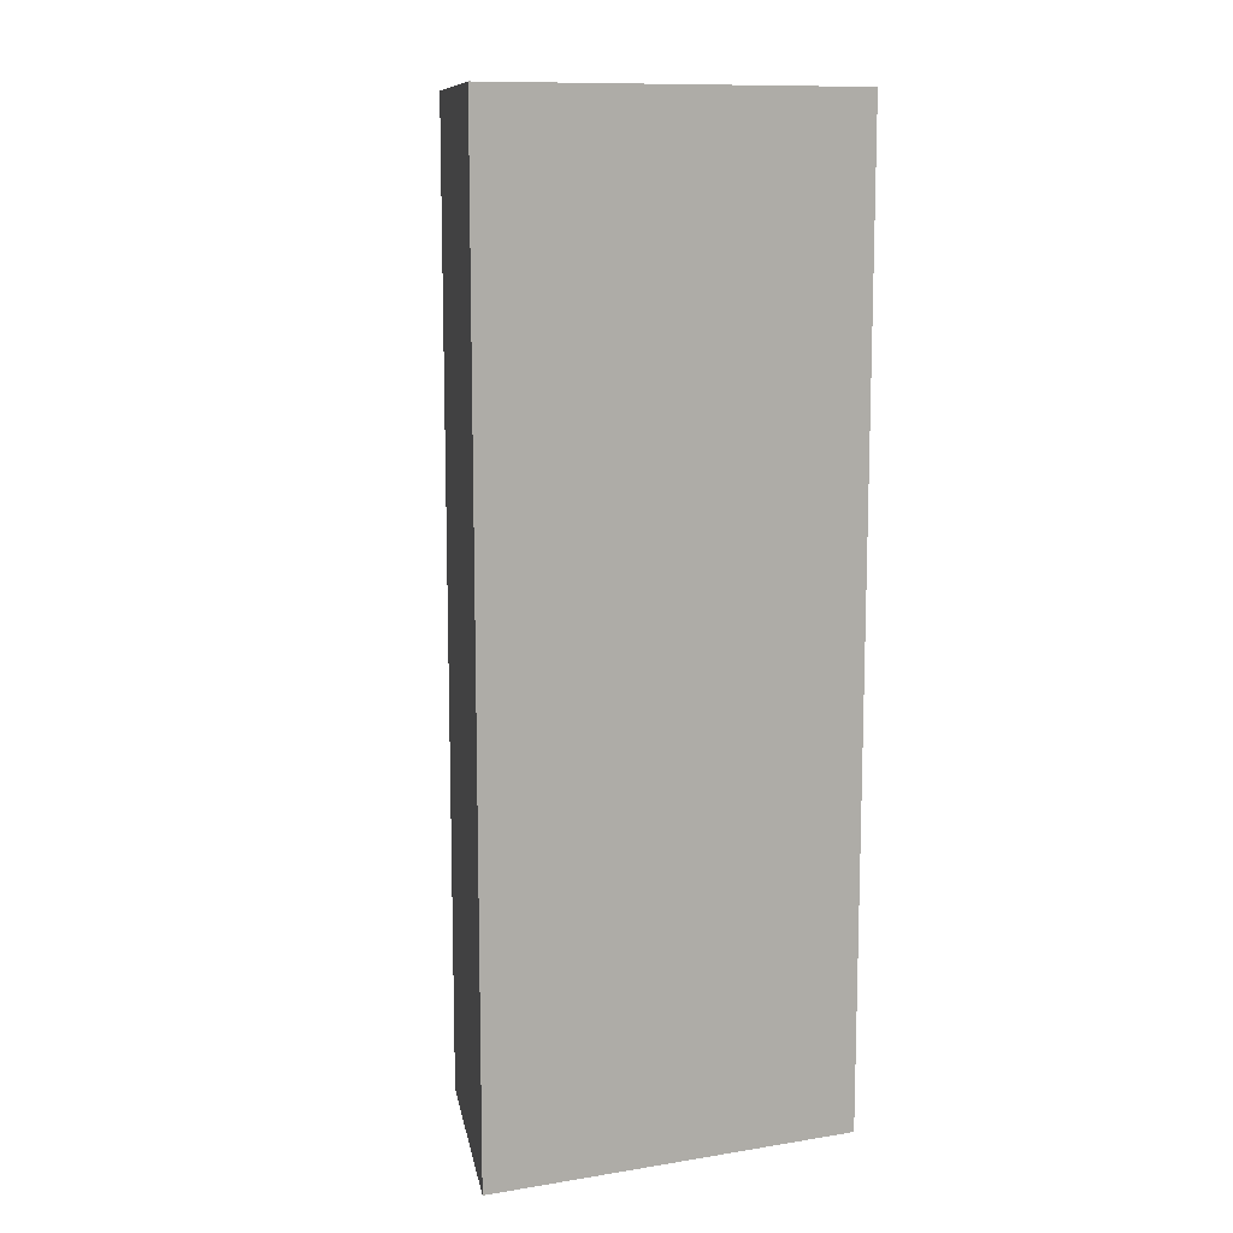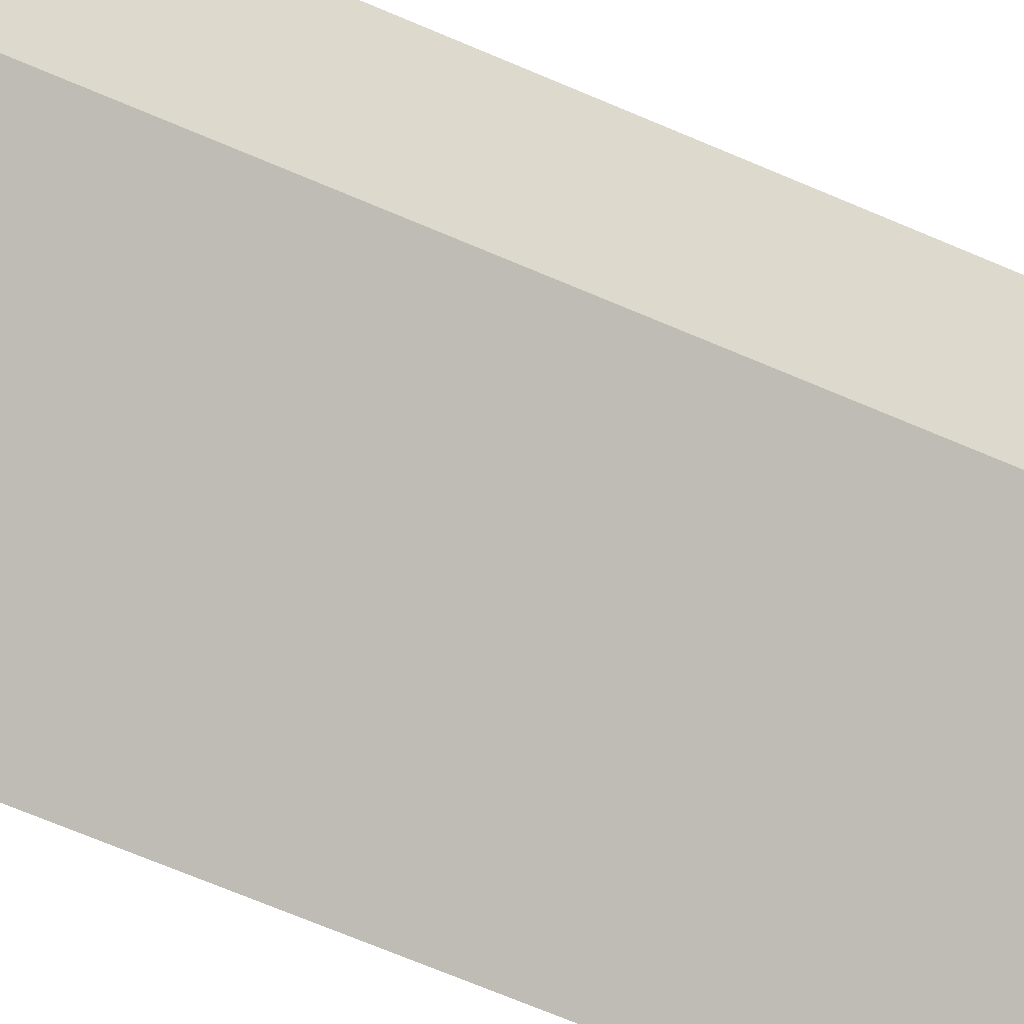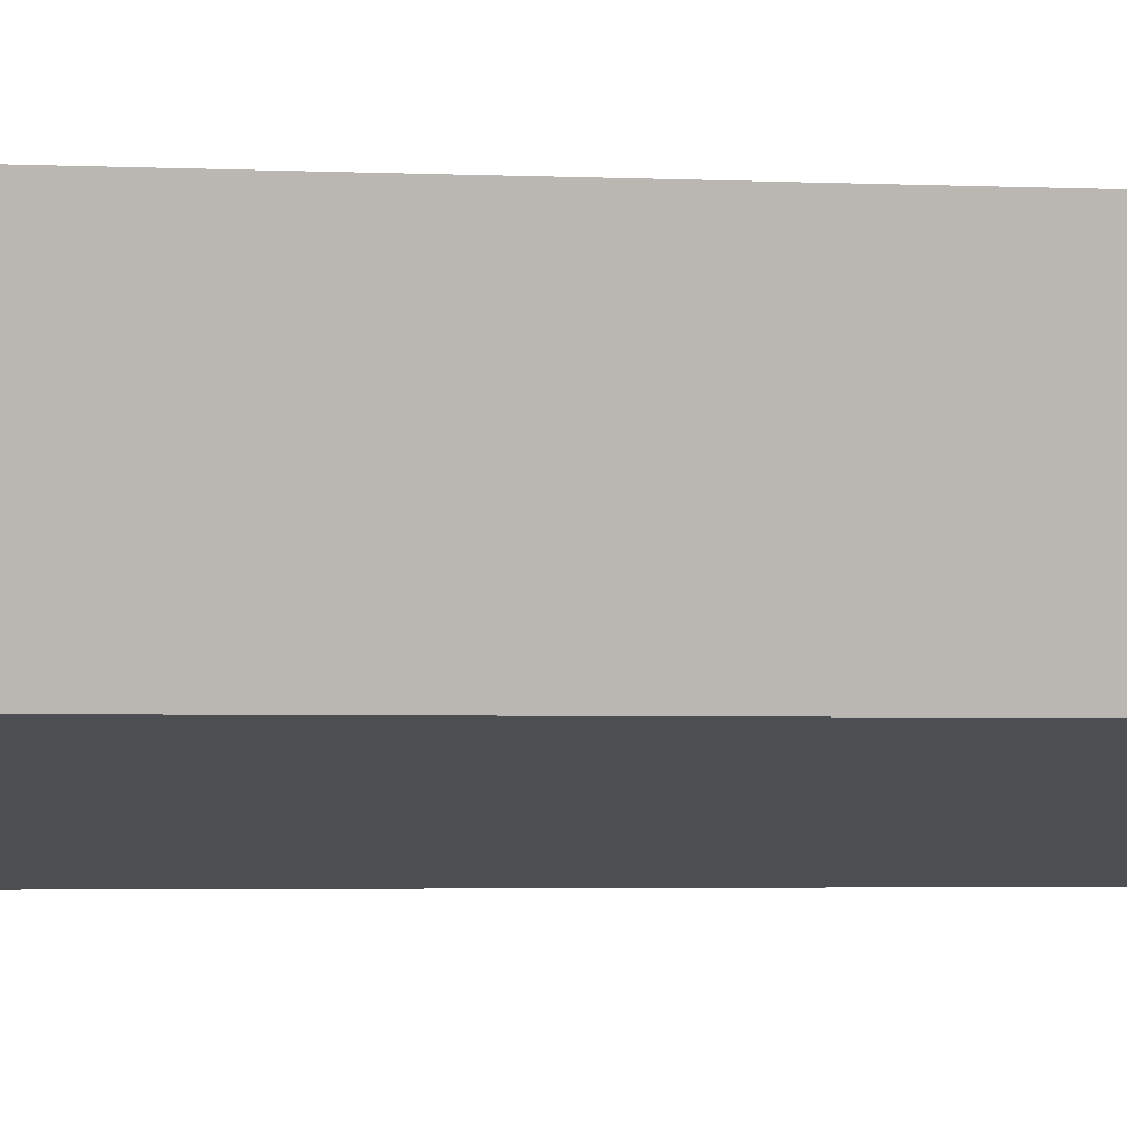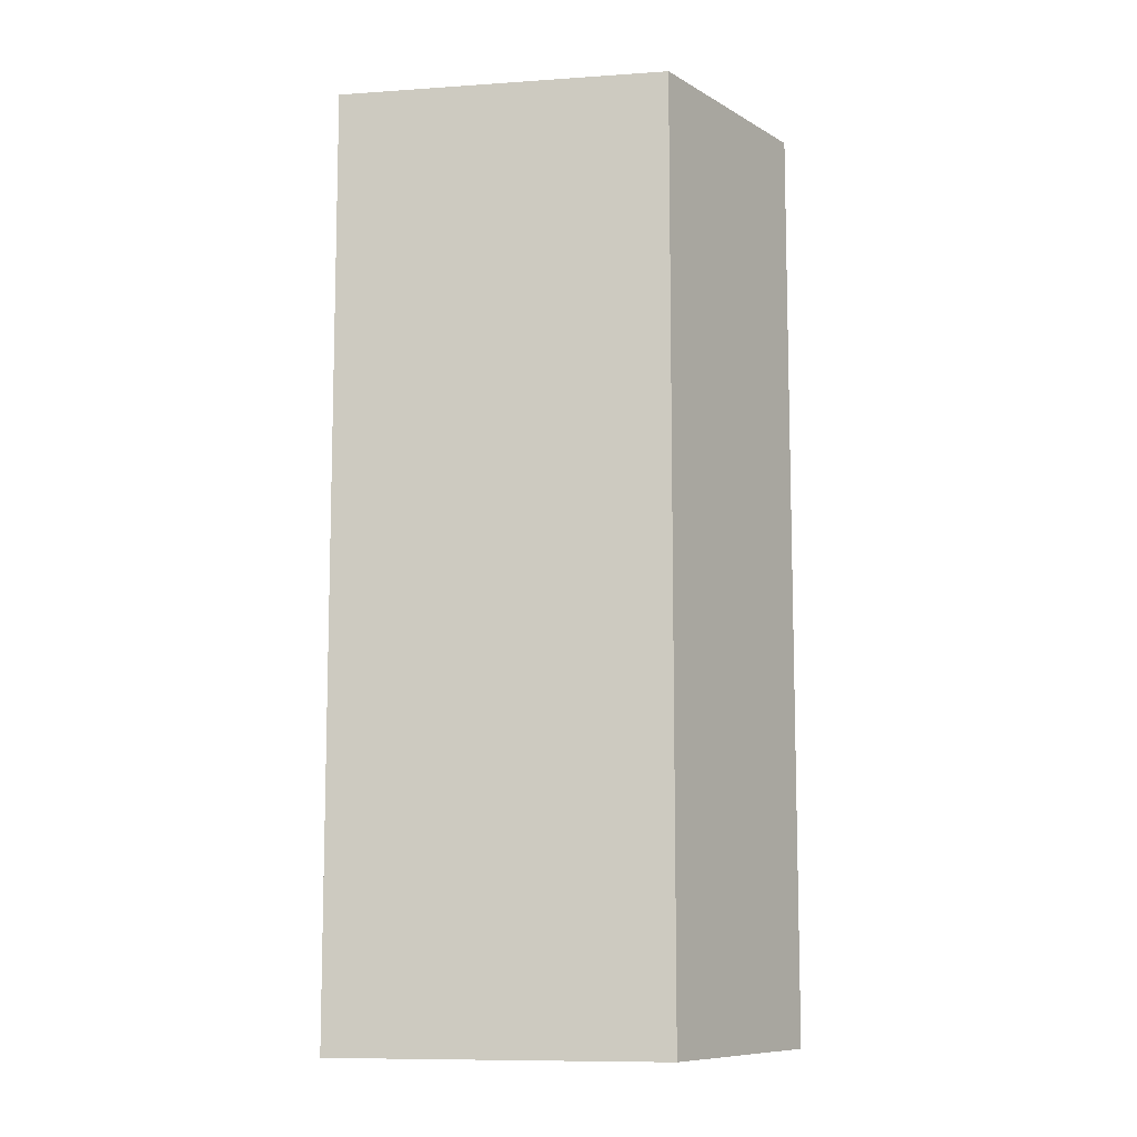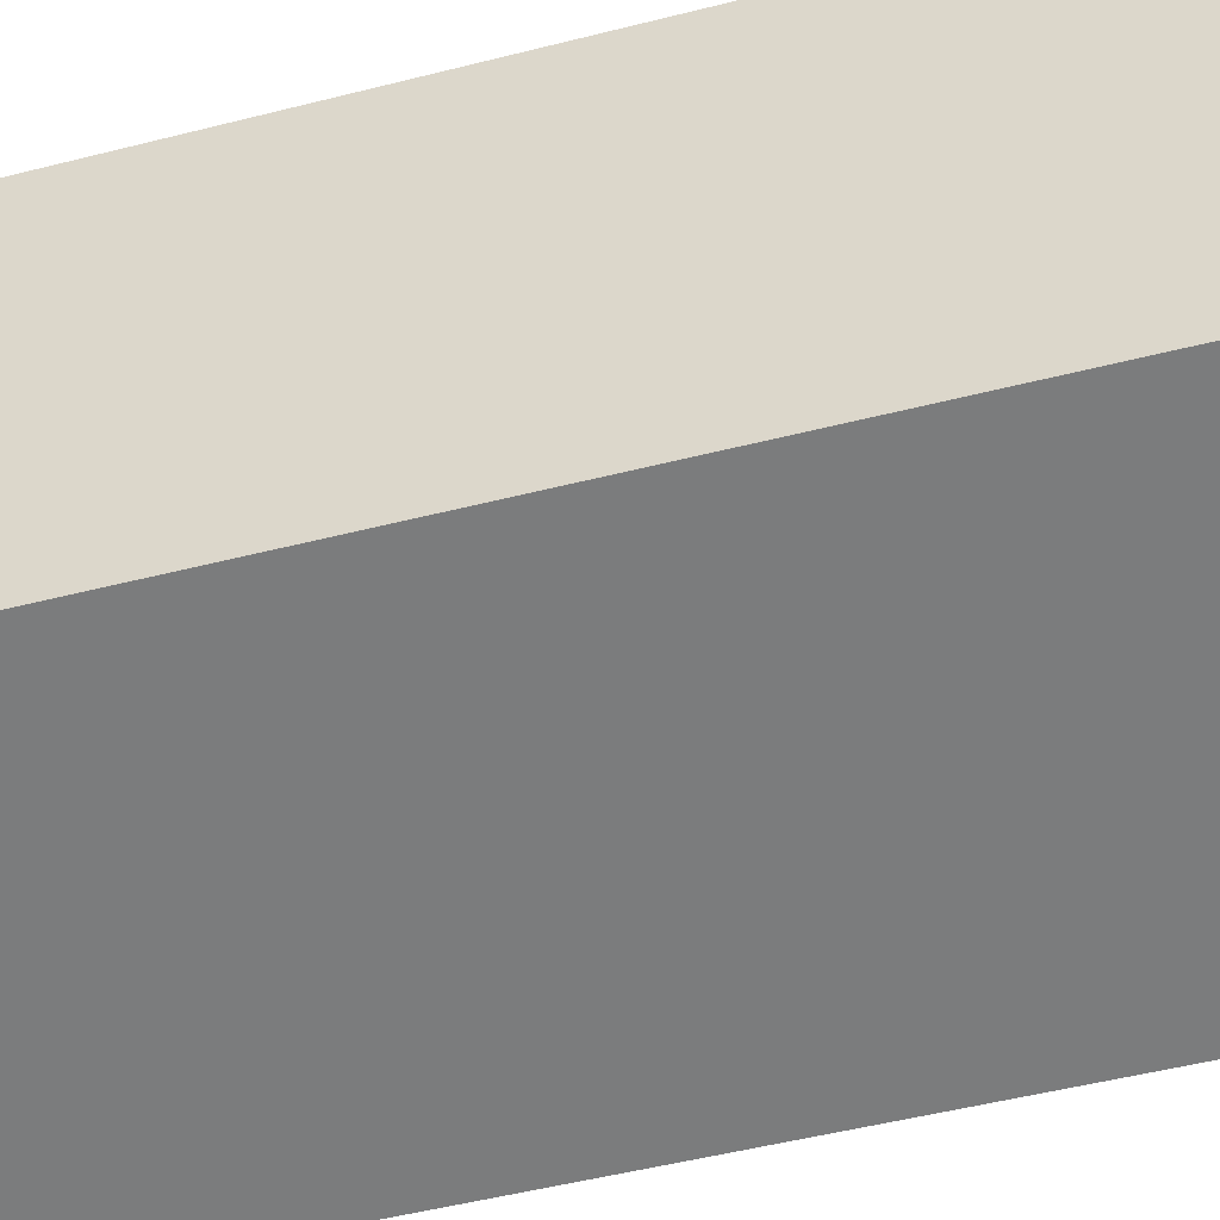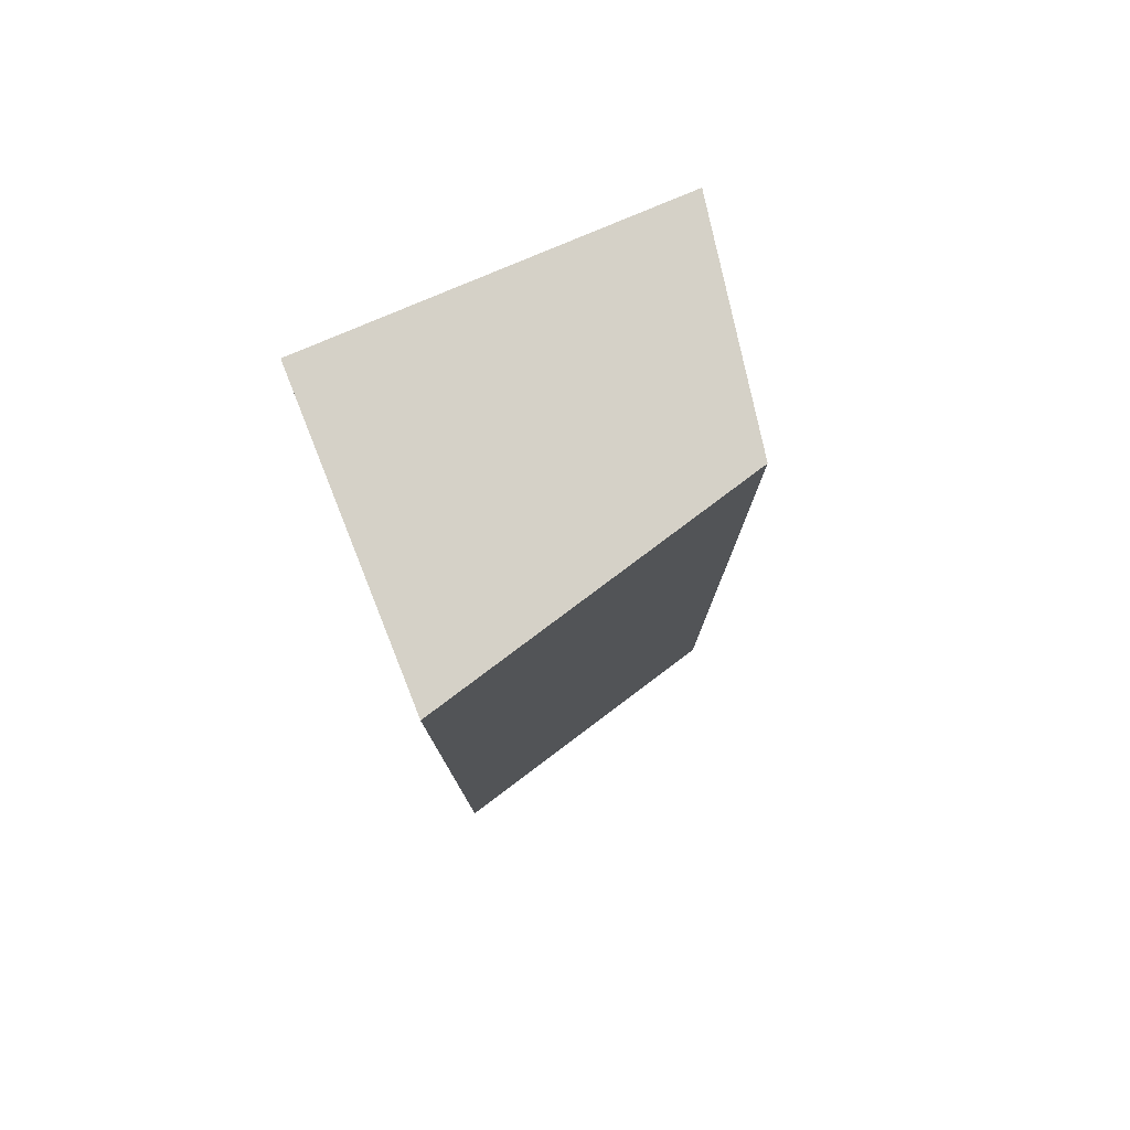
<metadata>
{"format":"obj","ext":"obj","renderer":"f3d","projection":"perspective","resolution":1024,"background":"white","views":[{"elev":11.5,"azim":-21.1,"up":"+Y"},{"elev":-71.6,"azim":-112.8,"up":"+Z"},{"elev":-3.2,"azim":-98.8,"up":"+Z"},{"elev":-9.6,"azim":-156.1,"up":"+Y"},{"elev":-45.9,"azim":-73.3,"up":"+Z"},{"elev":78.8,"azim":156.9,"up":"+Y"}]}
</metadata>
<code>
v -0.3106 -0.05937 -0.114
v -0.3097 -0.05937 -0.1526
v -0.3106 0.05937 -0.114
v -0.3561 0.05937 -0.114
v -0.3561 -0.05937 -0.114
v -0.3097 0.05937 -0.1526
v -0.3504 0.05937 -0.1425
v -0.3504 -0.05937 -0.1425
f 1 2 3
f 5 2 1
f 5 1 3
f 5 3 4
f 6 3 2
f 7 5 4
f 7 6 2
f 7 4 3
f 7 3 6
f 8 7 2
f 8 2 5
f 8 5 7

</code>
